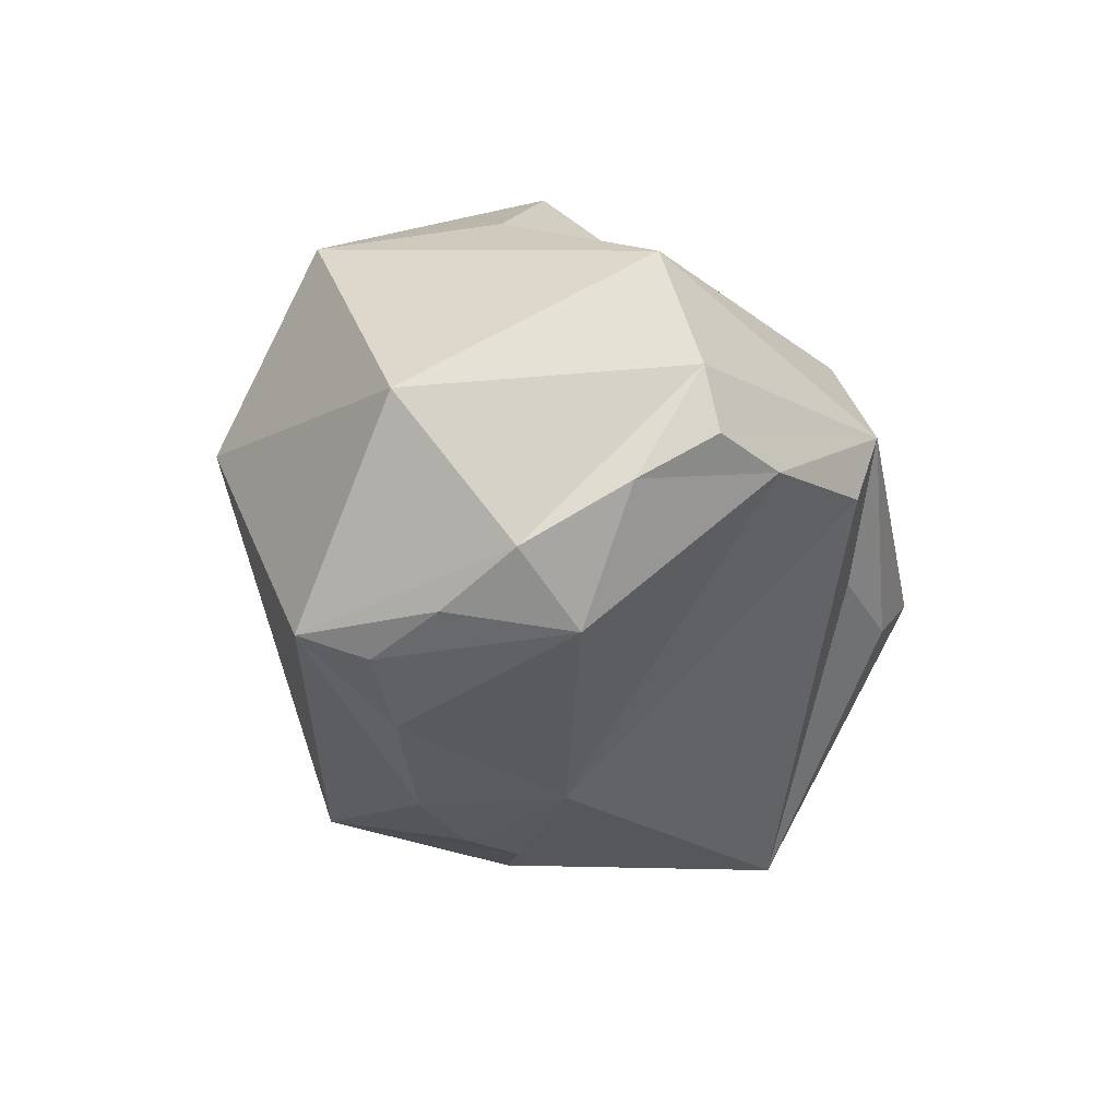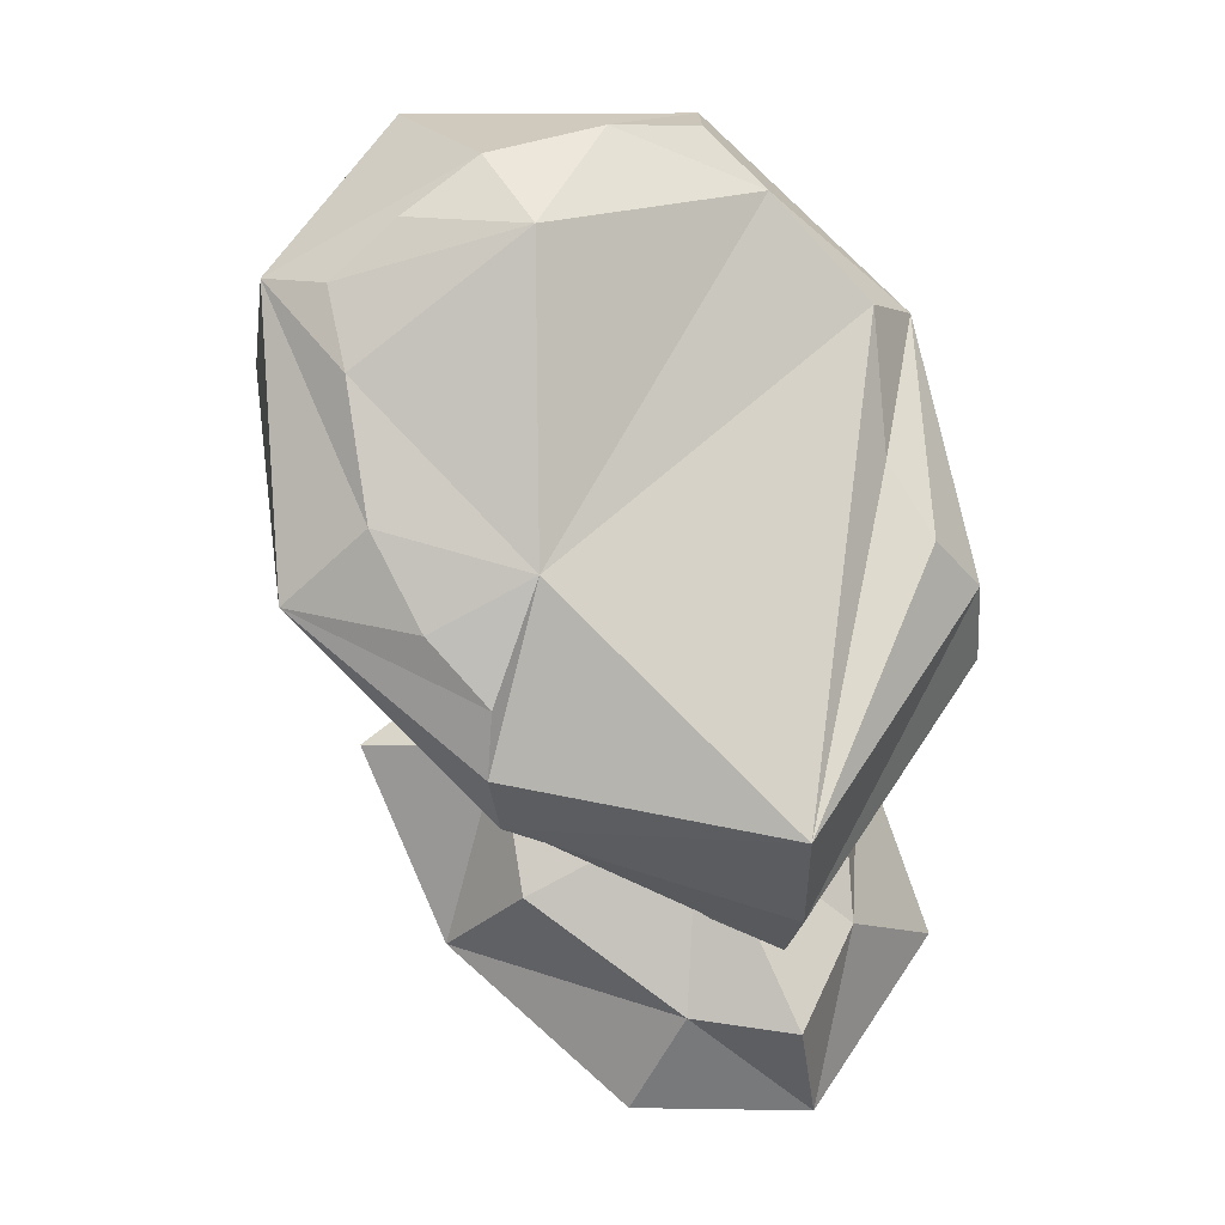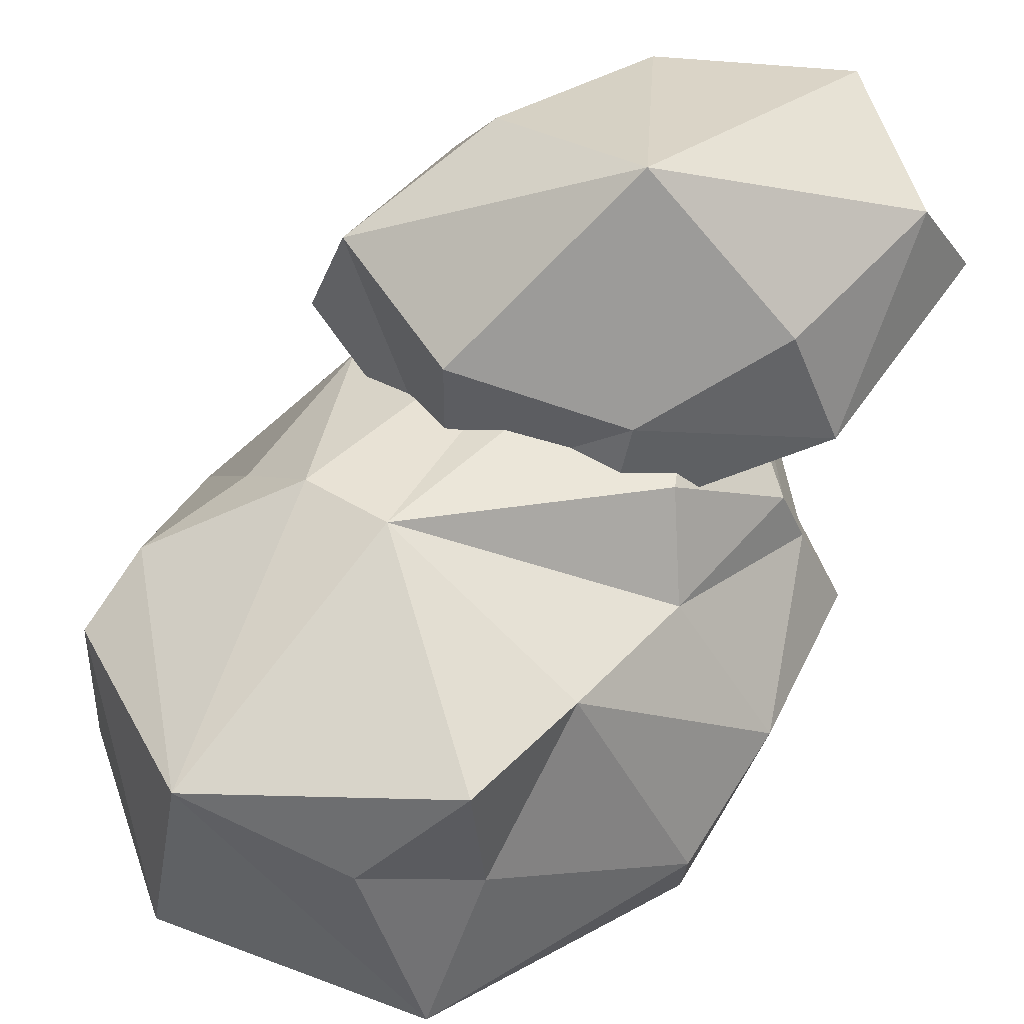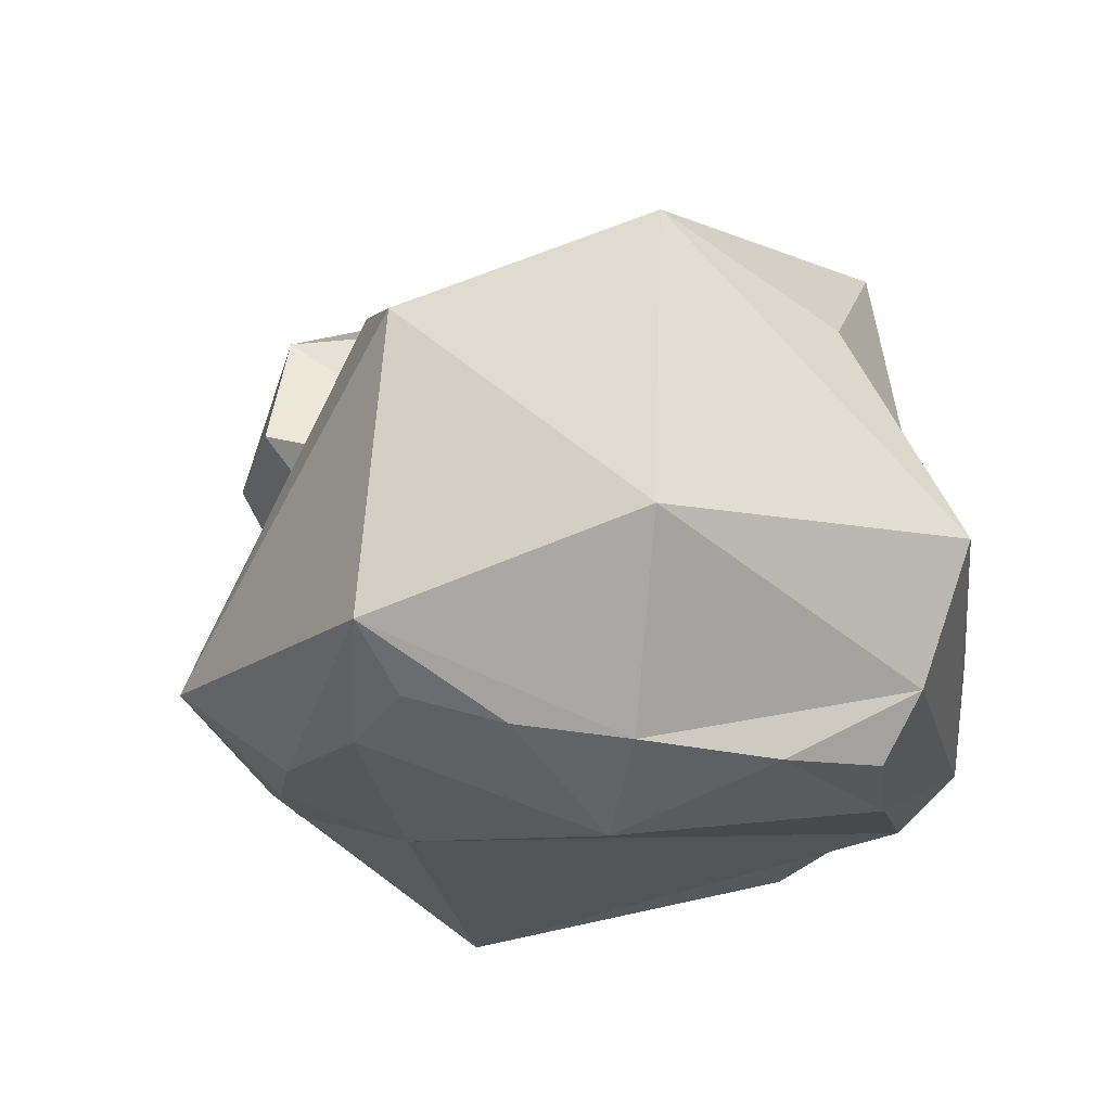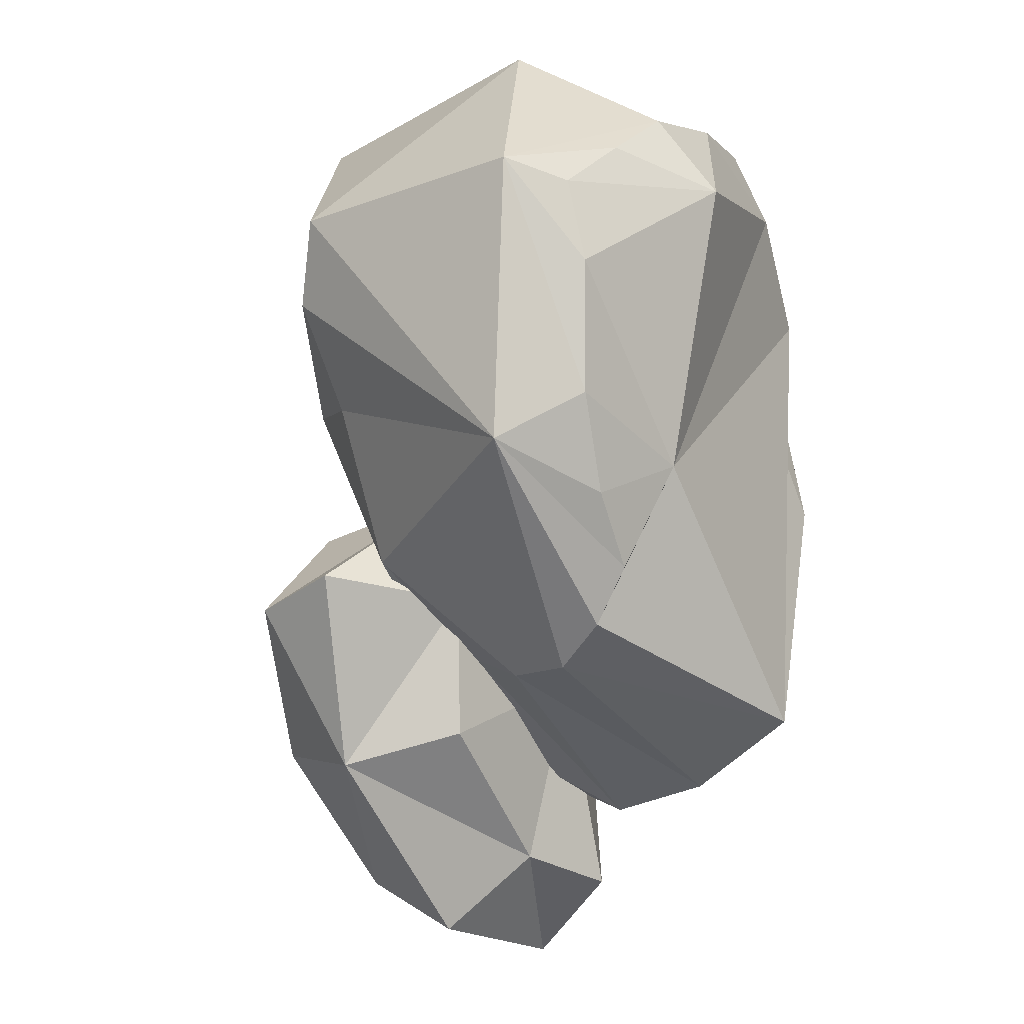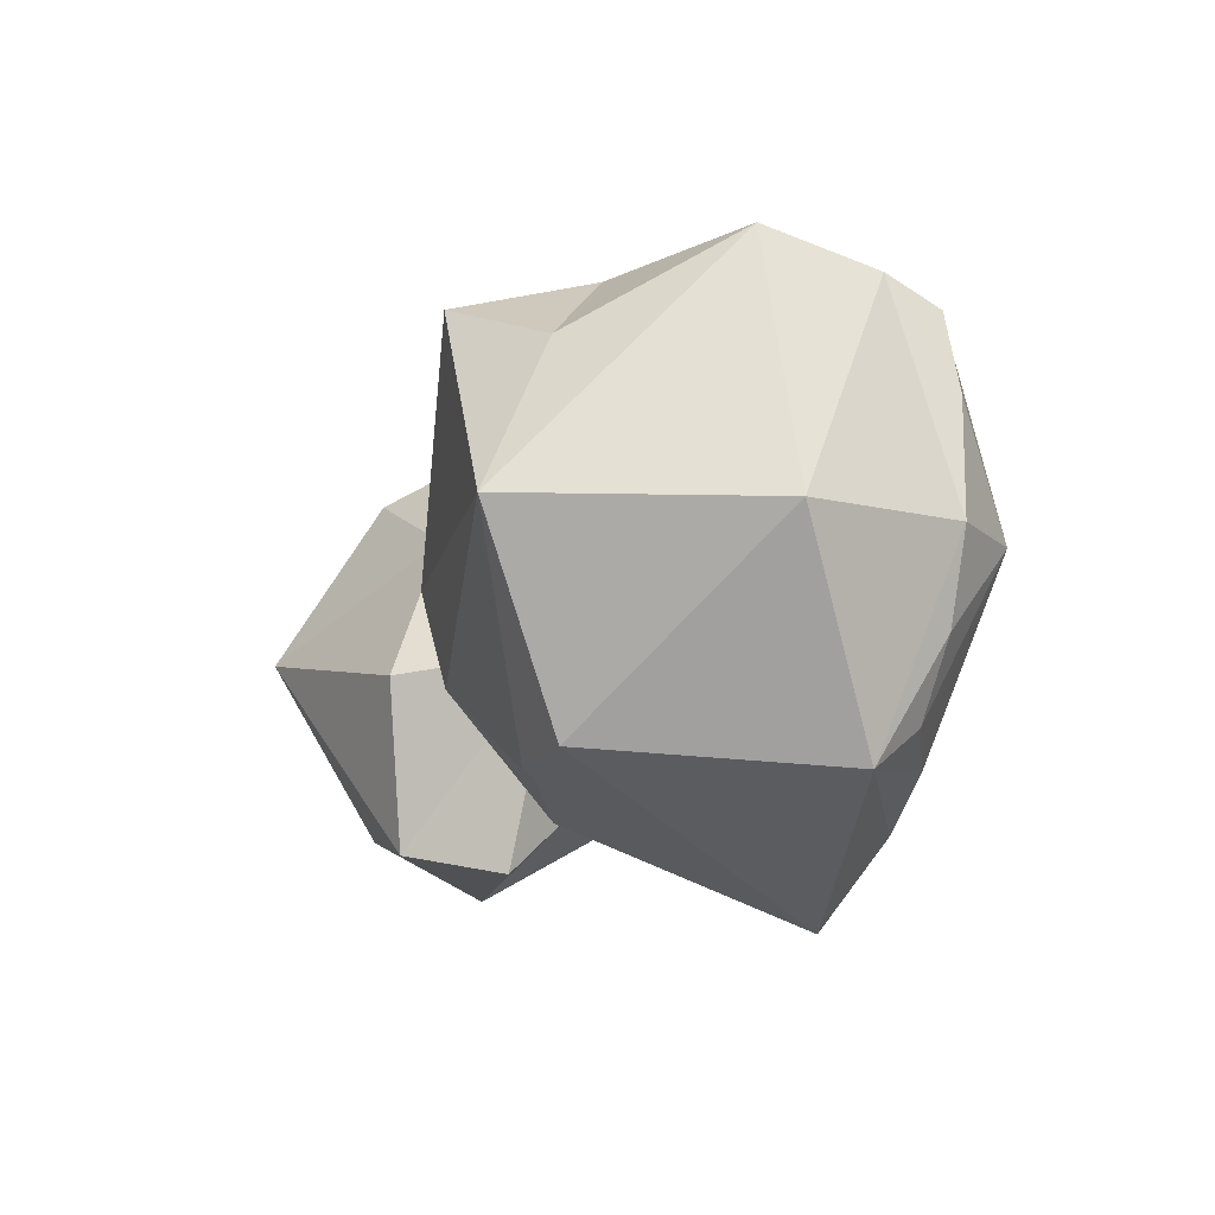
<metadata>
{"format":"obj","ext":"obj","renderer":"f3d","projection":"perspective","resolution":1024,"background":"white","views":[{"elev":42.4,"azim":-26.0,"up":"+Z"},{"elev":-13.2,"azim":-12.9,"up":"+Z"},{"elev":62.6,"azim":14.4,"up":"+Y"},{"elev":-22.2,"azim":-37.8,"up":"+Y"},{"elev":-19.0,"azim":-58.3,"up":"+Z"},{"elev":50.3,"azim":-90.3,"up":"+Z"}]}
</metadata>
<code>
g default
v -4.242 0.4587 4.011
v 0.3765 0.02917 6.316
v -4.681 4.686 4.278
v -0.8216 4.15 -1.727
v -2.086 0.8238 -1.13
v 3.474 0.4636 1.226
v -3.211 5.084 1.791
v 4.636 2.215 0.1391
v 1.69 0.1542 -2.704
v 2.648 0.2255 4.2
v -3.665 0.5373 0.9812
v -2.45 -0.07531 5.638
v -2.704 5.599 6.466
v 1.791 5.622 4.091
v 1.924 5.262 -2.625
v 3.487 2.372 4.585
v -4.99 1.07 4.222
v 2.291 5.708 0.8983
v 2.288 3.378 -3.614
v 1.131 4.166 6.091
v -3.197 1.915 6.92
v -2.223 6.172 2.199
v -1.002 6.504 2.688
v 2.083 1.825 -3.442
v -1.634 0.227 0.4378
v -1.901 -0.7319 4.528
v 3.408 1.007 4.405
v 4.152 2.817 2.683
v 0.6863 2.325 7.479
v -4.608 1.461 0.1666
v -1.729 2.074 -2.356
v -3.433 0.1107 4.802
v -0.8811 -0.1119 6.149
v 0.5269 0.7742 6.816
v -0.3747 4.766 6.688
v 0.8967 6.124 5.851
v 2.659 4.649 2.027
v 3.637 4.344 -0.02838
v 0.4128 4.861 -2.557
v -2.416 4.838 -0.4782
v -4.216 5.141 3.168
v 3.983 3.509 0.01604
v 4.281 1.101 0.8345
v -2.038 1.314 -1.901
v -1.248 3.175 -2.217
v 2.89 0.5891 2.277
v 1.193 -0.1012 5.471
v -4.011 0.3181 2.828
v -2.943 0.7139 -0.2723
v -1.377 4.12 -0.9208
v 1.426 4.138 0.5133
v -2.597 6.917 -0.9548
v 1.645 6.447 0.6296
v 0.6413 6.981 -4.71
v 4.635 7.601 -2.751
v 1.242 4.443 -4.431
v 3.621 4.585 -3.09
v -1.046 7.463 -2.889
v 5.294 6.263 -2.996
v 2.686 3.958 -4.658
v 0.7286 5.63 -5.543
v 3.392 4.284 -0.6118
v -1.005 4.328 -2.909
v 0.1058 3.564 0.5907
v 1.499 5.117 1.276
v -0.8067 7.038 0.698
v -3.05 5.439 -0.7478
v 3.392 7.404 -0.6107
v 3.352 7.684 -4.619
v -0.7048 4.809 1.118
v 1.199 8.943 -1.619
v 3.273 5.428 -5.56
v 1.233 3.736 -1.702
v 4.143 5.849 -0.2317
v -1.754 5.919 -3.358
g shrub_1 shrubs
f 32 17 1
f 32 12 17
f 17 12 21
f 12 33 34
f 33 2 34
f 12 34 21
f 21 34 29
f 21 29 13
f 13 29 35
f 3 21 13
f 17 21 3
f 41 13 22
f 3 13 41
f 41 22 7
f 22 13 23
f 35 36 13
f 23 36 14
f 23 13 36
f 23 37 18
f 18 37 38
f 15 18 38
f 7 22 40
f 40 22 39
f 22 23 39
f 39 23 15
f 40 39 4
f 4 19 45
f 15 19 39
f 19 24 45
f 45 24 31
f 38 19 15
f 19 38 42
f 19 42 24
f 24 42 8
f 9 24 43
f 8 43 24
f 43 6 9
f 24 9 31
f 31 9 44
f 9 25 44
f 44 25 5
f 5 25 49
f 49 25 11
f 9 10 25
f 6 46 9
f 9 46 10
f 10 47 25
f 25 47 26
f 47 2 33
f 47 33 26
f 26 33 12
f 11 25 48
f 48 25 26
f 32 26 12
f 48 26 1
f 1 26 32
f 47 27 2
f 2 27 34
f 47 10 27
f 27 16 29
f 27 29 34
f 10 46 27
f 6 27 46
f 27 6 43
f 43 8 28
f 43 28 27
f 27 28 16
f 16 28 14
f 8 42 28
f 28 42 37
f 37 42 38
f 28 37 14
f 29 20 35
f 20 16 14
f 16 20 29
f 20 14 36
f 35 20 36
f 49 30 5
f 5 30 44
f 11 30 49
f 30 31 44
f 48 17 11
f 11 17 30
f 48 1 17
f 30 17 3
f 30 41 7
f 45 31 40
f 31 30 40
f 40 30 7
f 45 40 4
f 23 14 37
f 23 18 15
f 4 39 19
f 3 41 30
f 64 70 50
f 50 70 67
f 64 51 70
f 70 51 65
f 65 53 70
f 70 53 66
f 67 70 52
f 52 70 66
f 66 71 52
f 52 71 58
f 66 53 71
f 71 53 68
f 68 55 71
f 71 55 69
f 58 71 54
f 54 71 69
f 69 72 54
f 54 72 61
f 69 55 72
f 72 55 59
f 59 57 72
f 72 57 60
f 61 72 56
f 56 72 60
f 60 73 56
f 56 73 63
f 60 57 73
f 73 57 62
f 62 51 73
f 73 51 64
f 63 73 50
f 50 73 64
f 62 74 51
f 51 74 65
f 62 57 74
f 74 57 59
f 59 55 74
f 74 55 68
f 65 74 53
f 53 74 68
f 63 75 56
f 56 75 61
f 63 50 75
f 75 50 67
f 67 52 75
f 75 52 58
f 61 75 54
f 54 75 58

</code>
